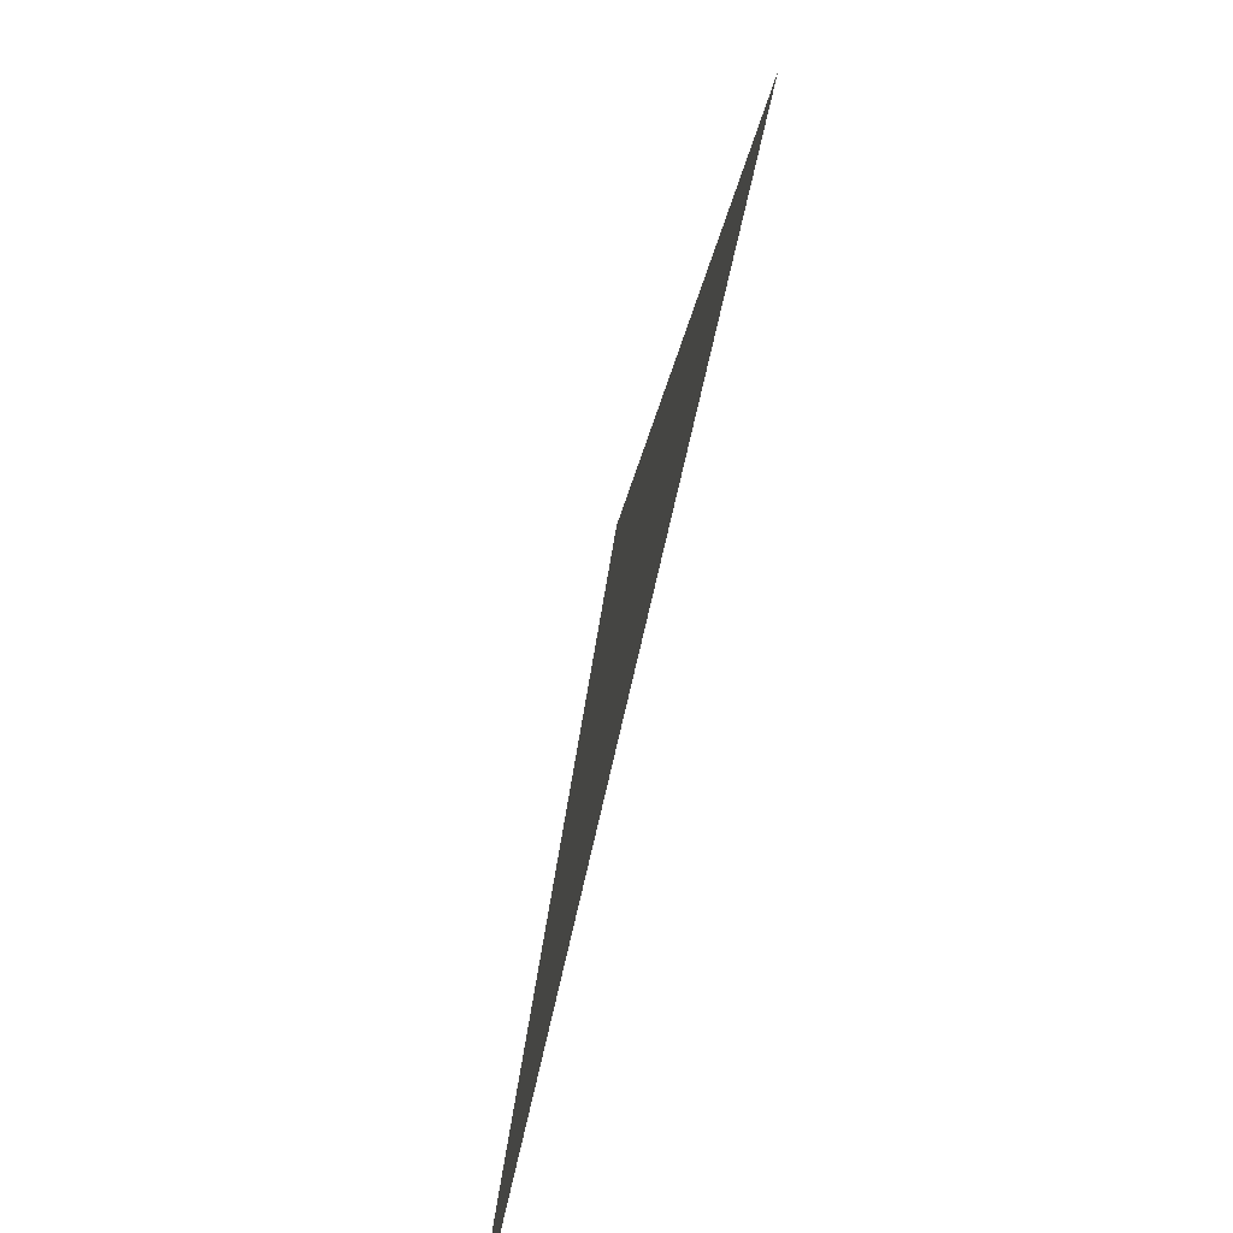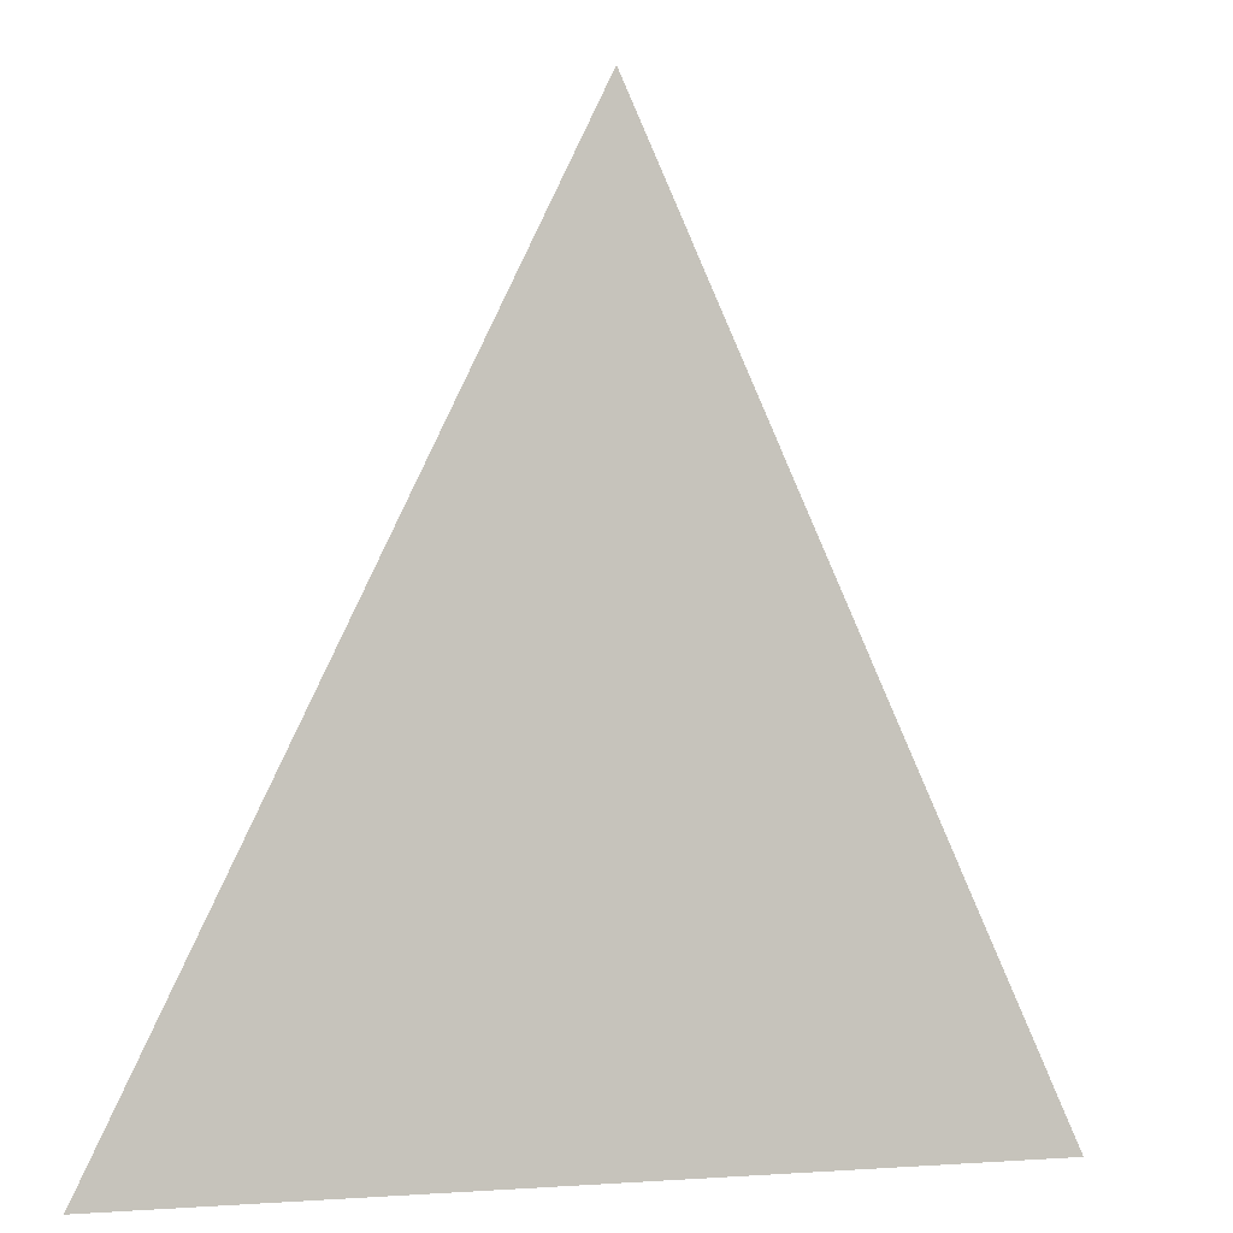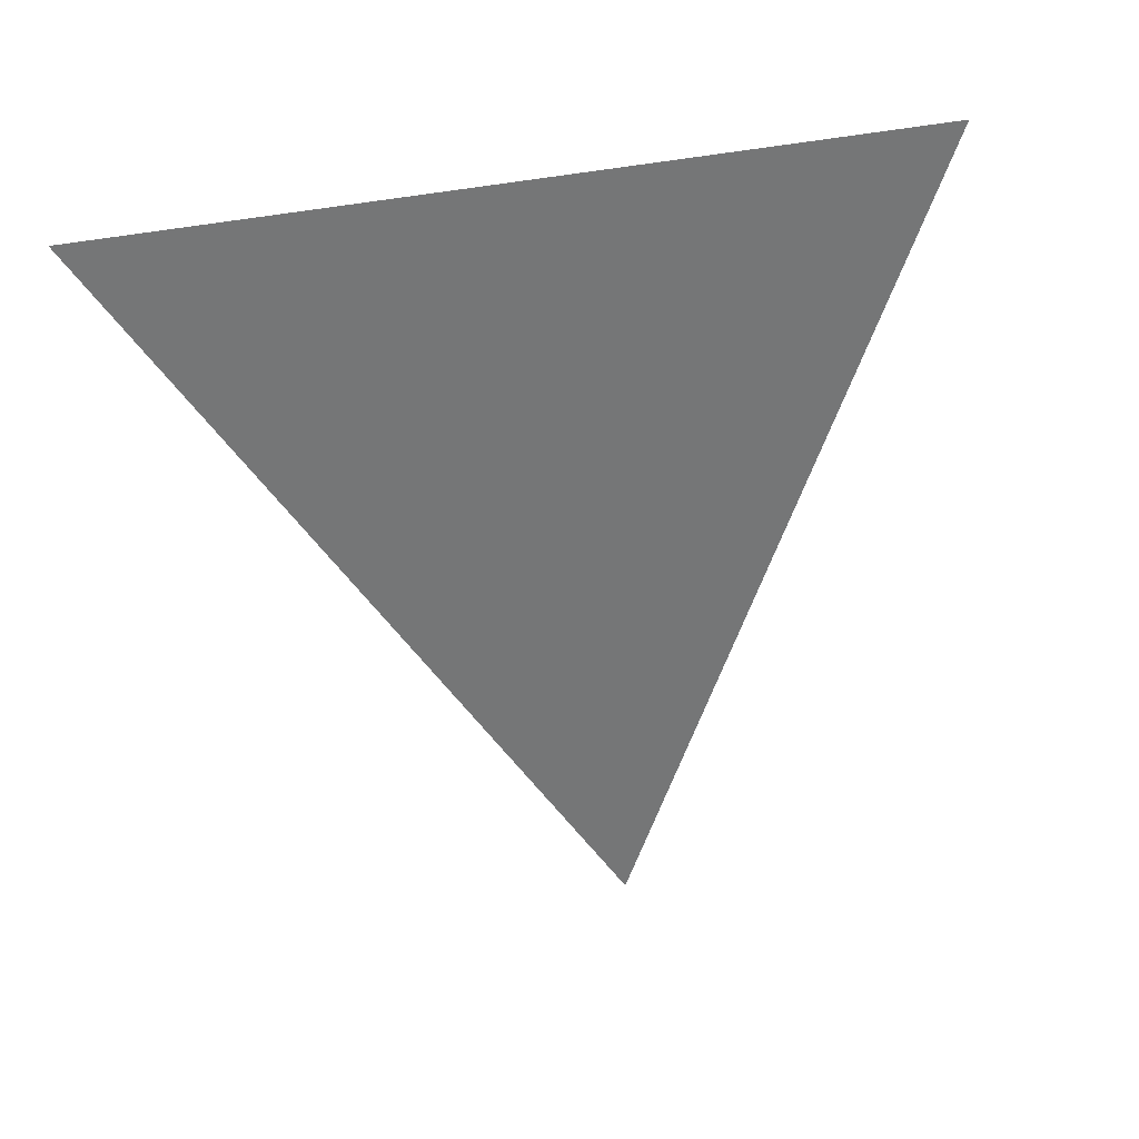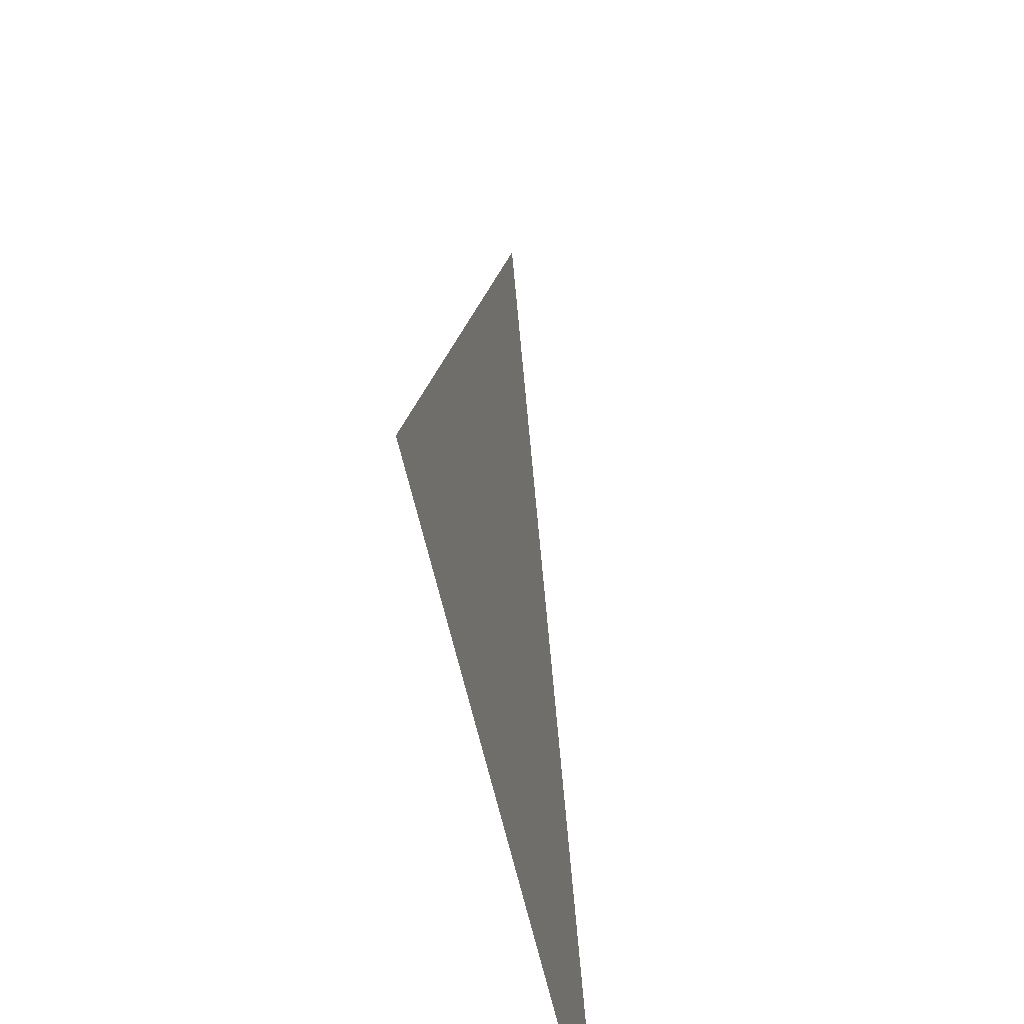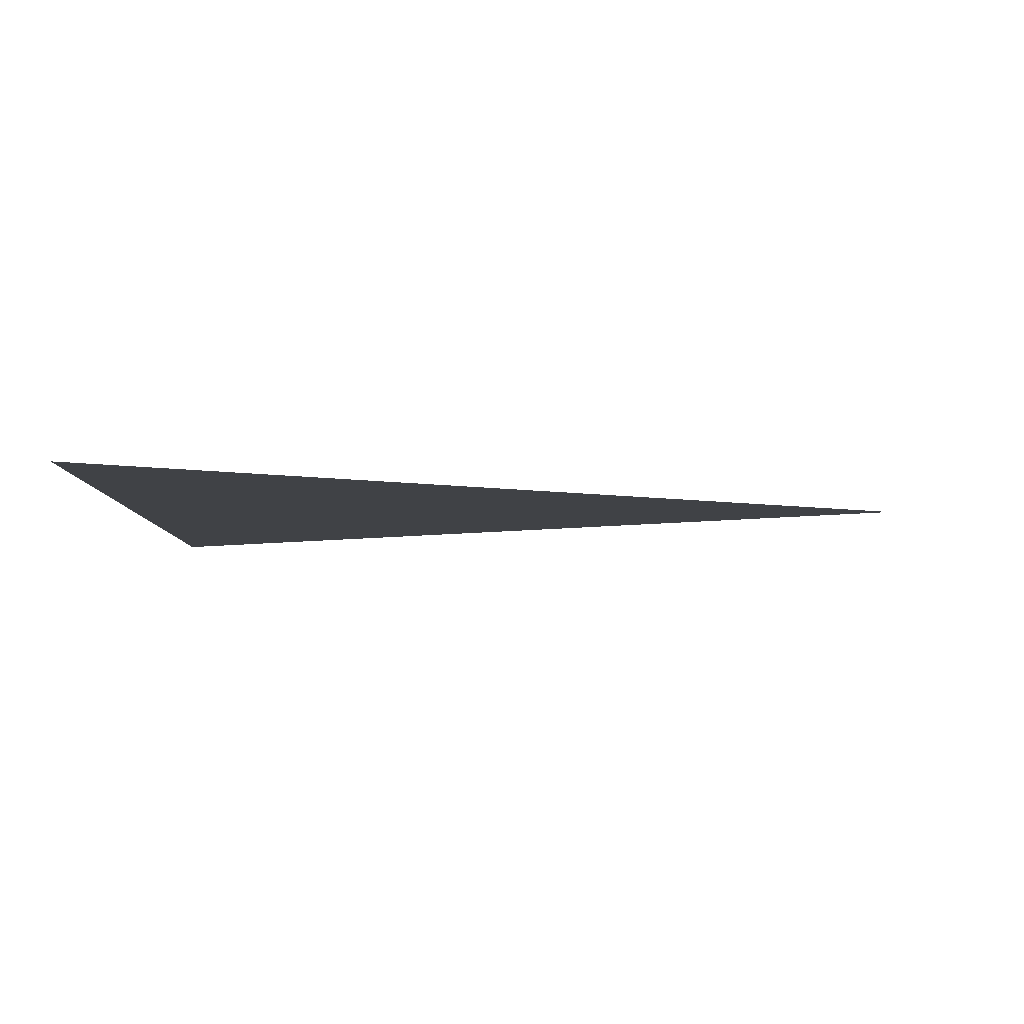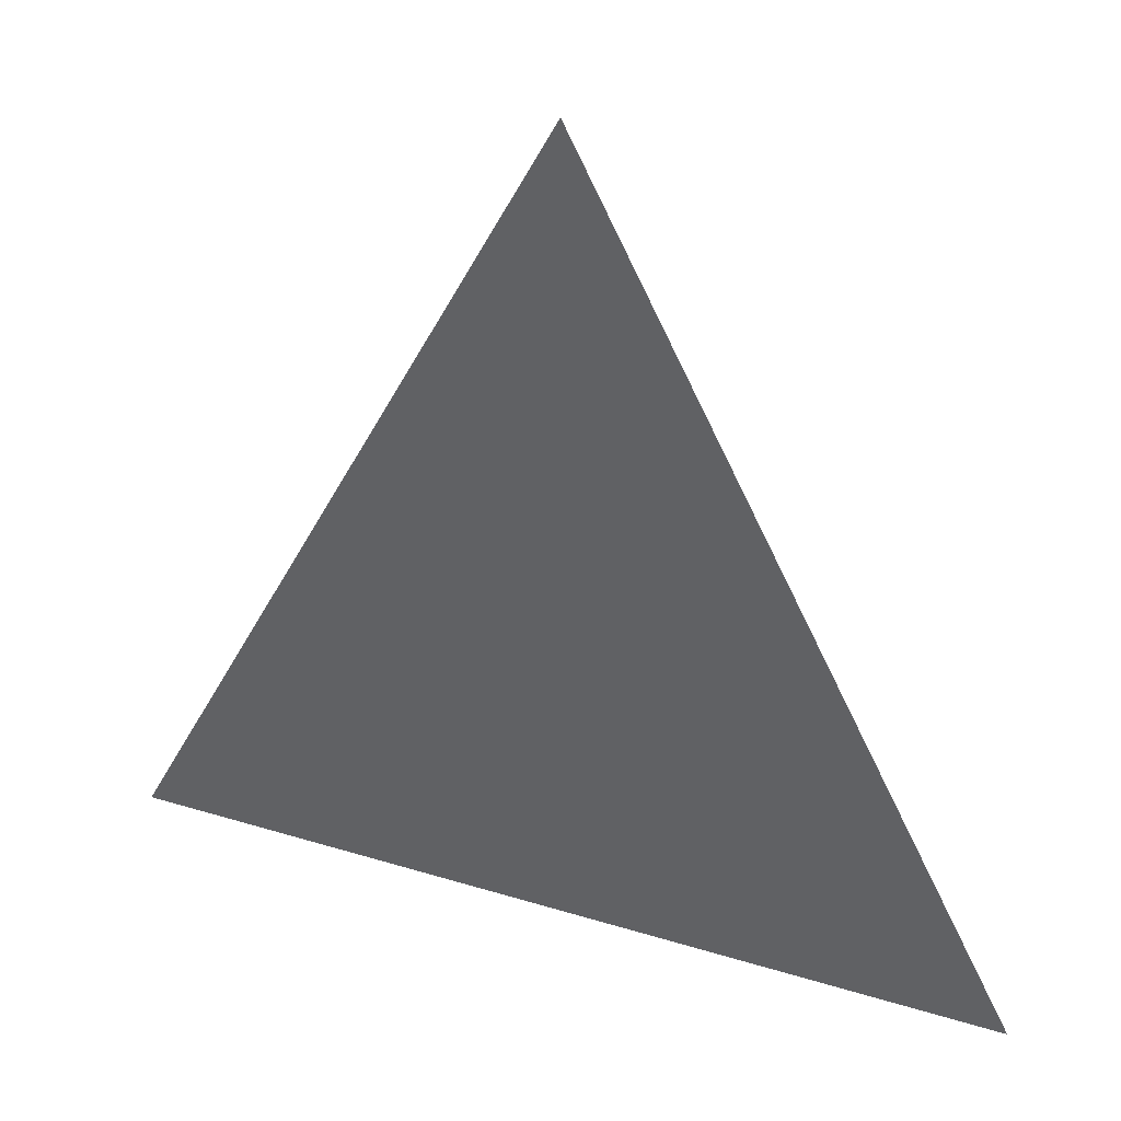
<metadata>
{"format":"obj","ext":"obj","renderer":"f3d","projection":"perspective","resolution":1024,"background":"white","views":[{"elev":-79.0,"azim":76.9,"up":"+Y"},{"elev":-4.2,"azim":-27.0,"up":"+Y"},{"elev":-56.7,"azim":8.4,"up":"+Z"},{"elev":-50.5,"azim":100.7,"up":"+Y"},{"elev":-6.3,"azim":90.0,"up":"+Z"},{"elev":39.9,"azim":20.6,"up":"+Y"}]}
</metadata>
<code>
o 平面
v -0 1 0
v -1 -1 -0
v 1 -1 0
f 1 2 3

</code>
